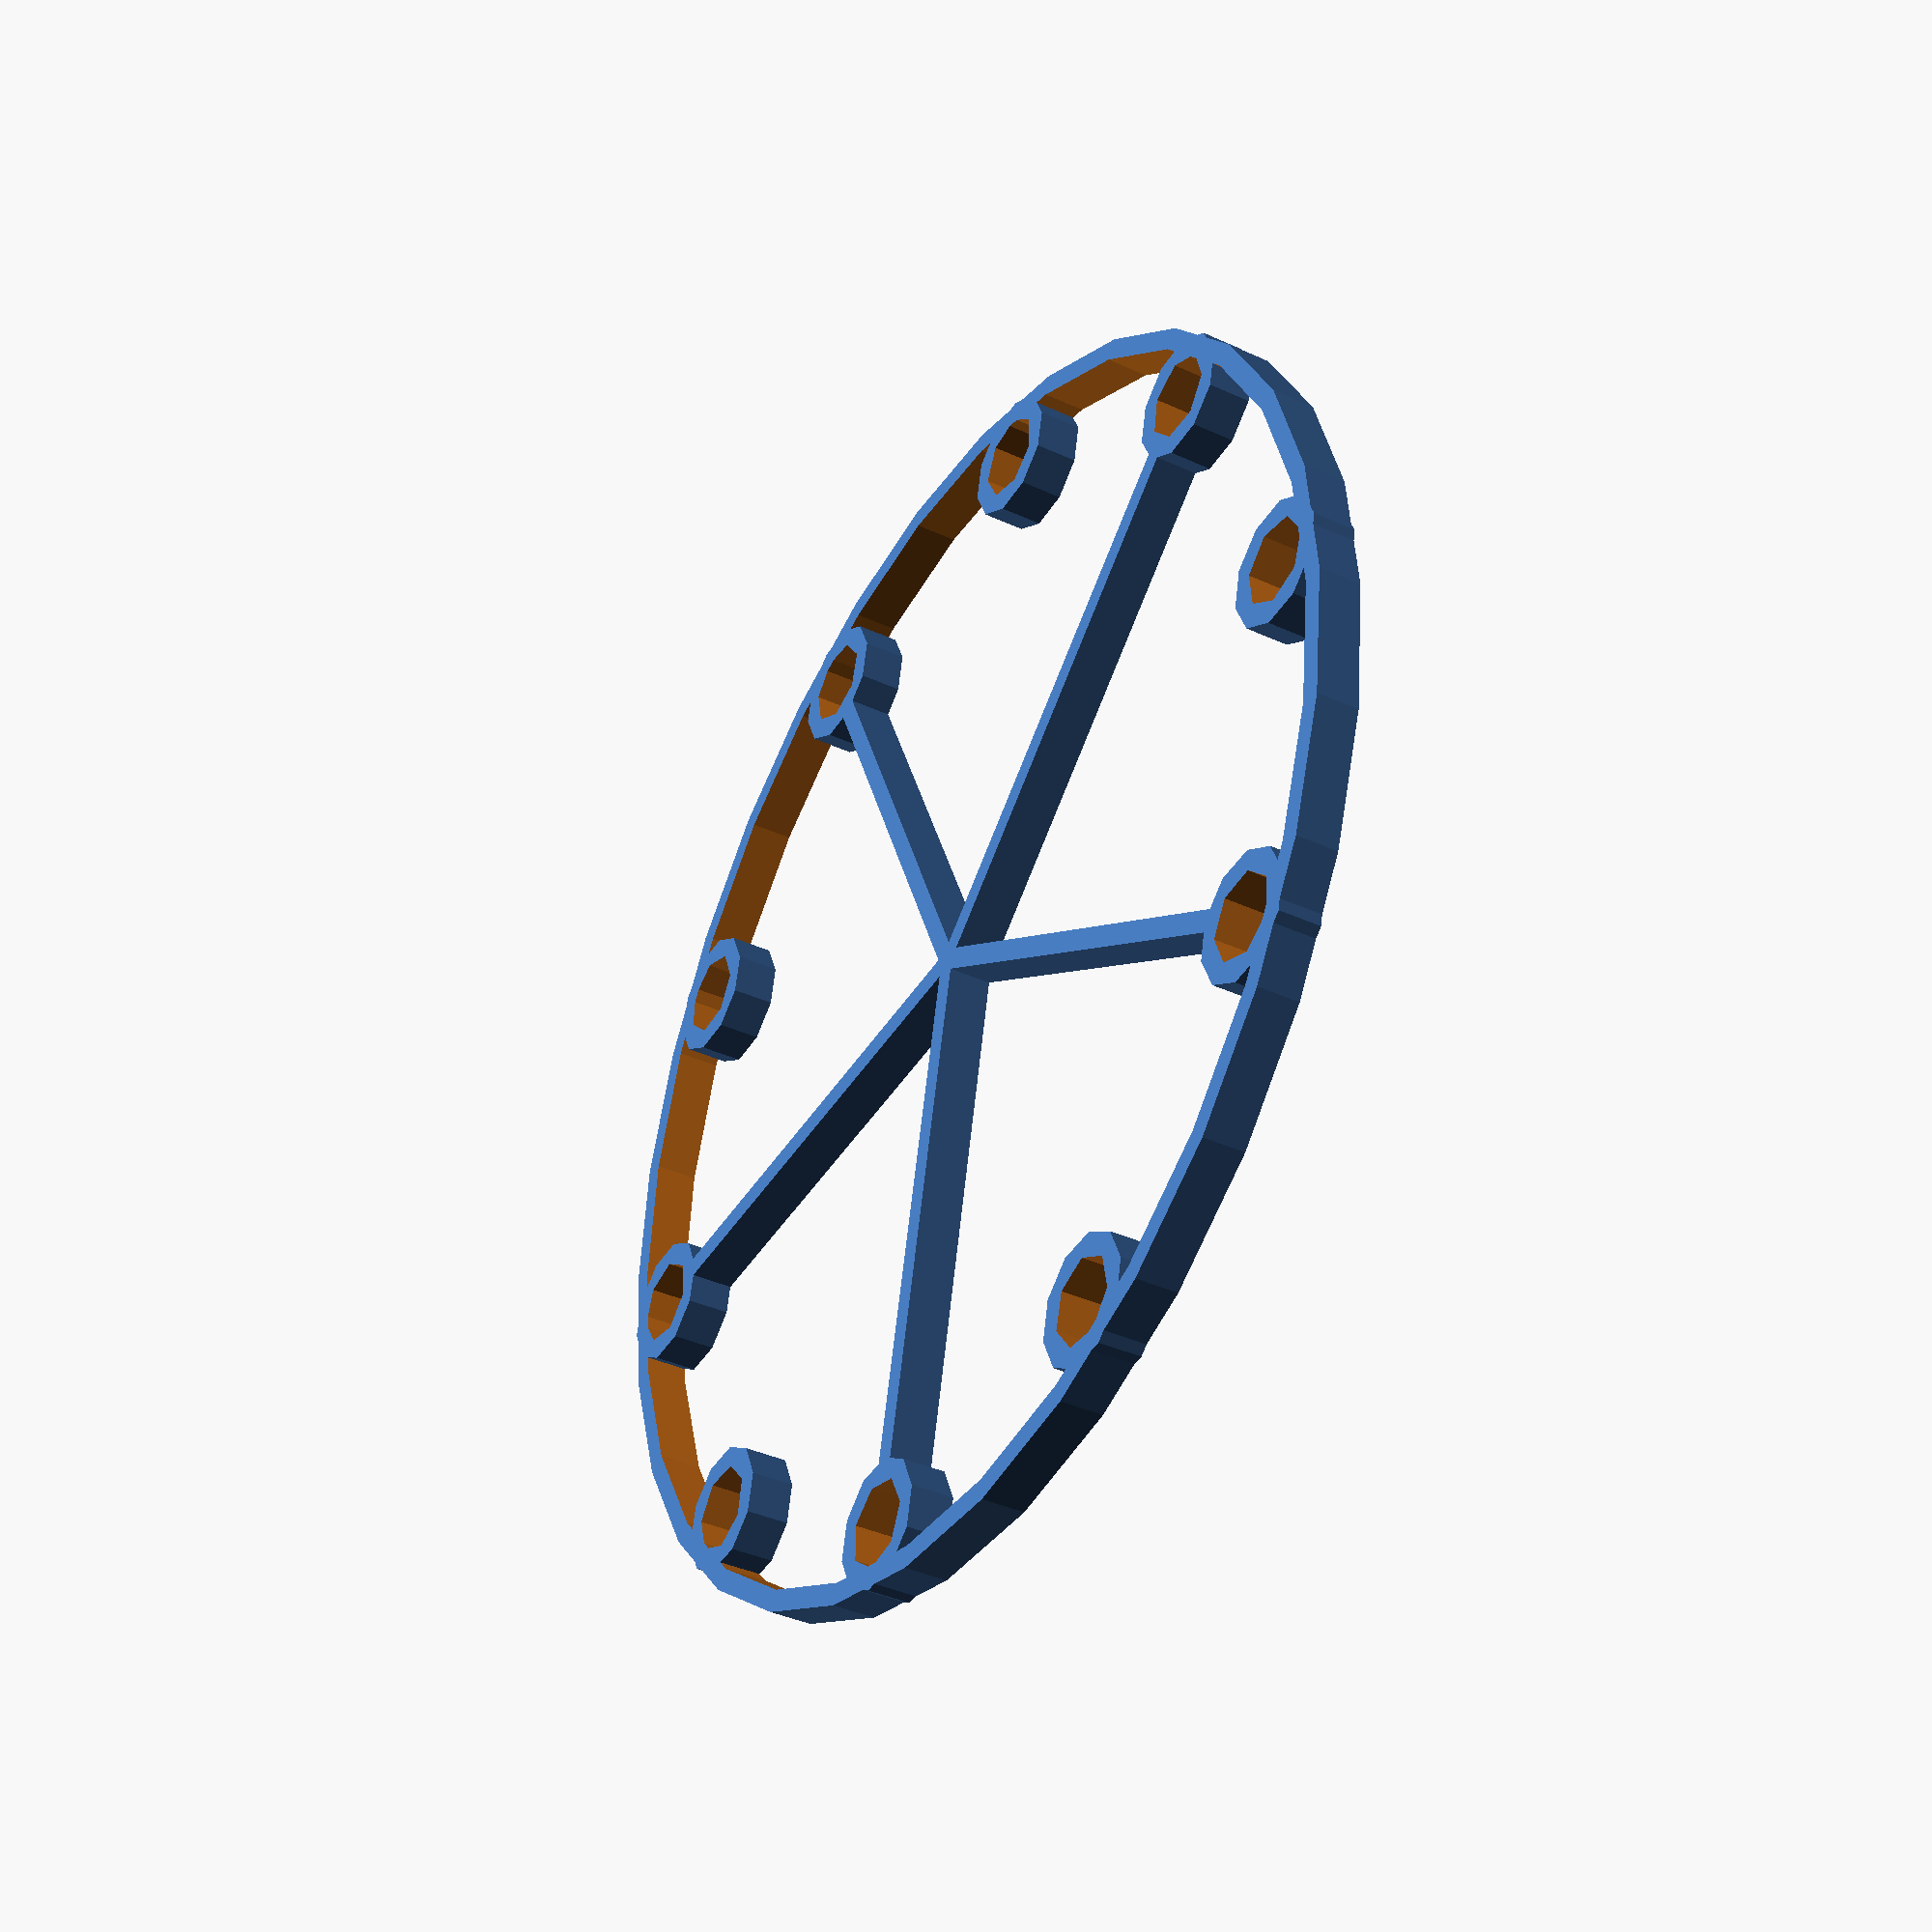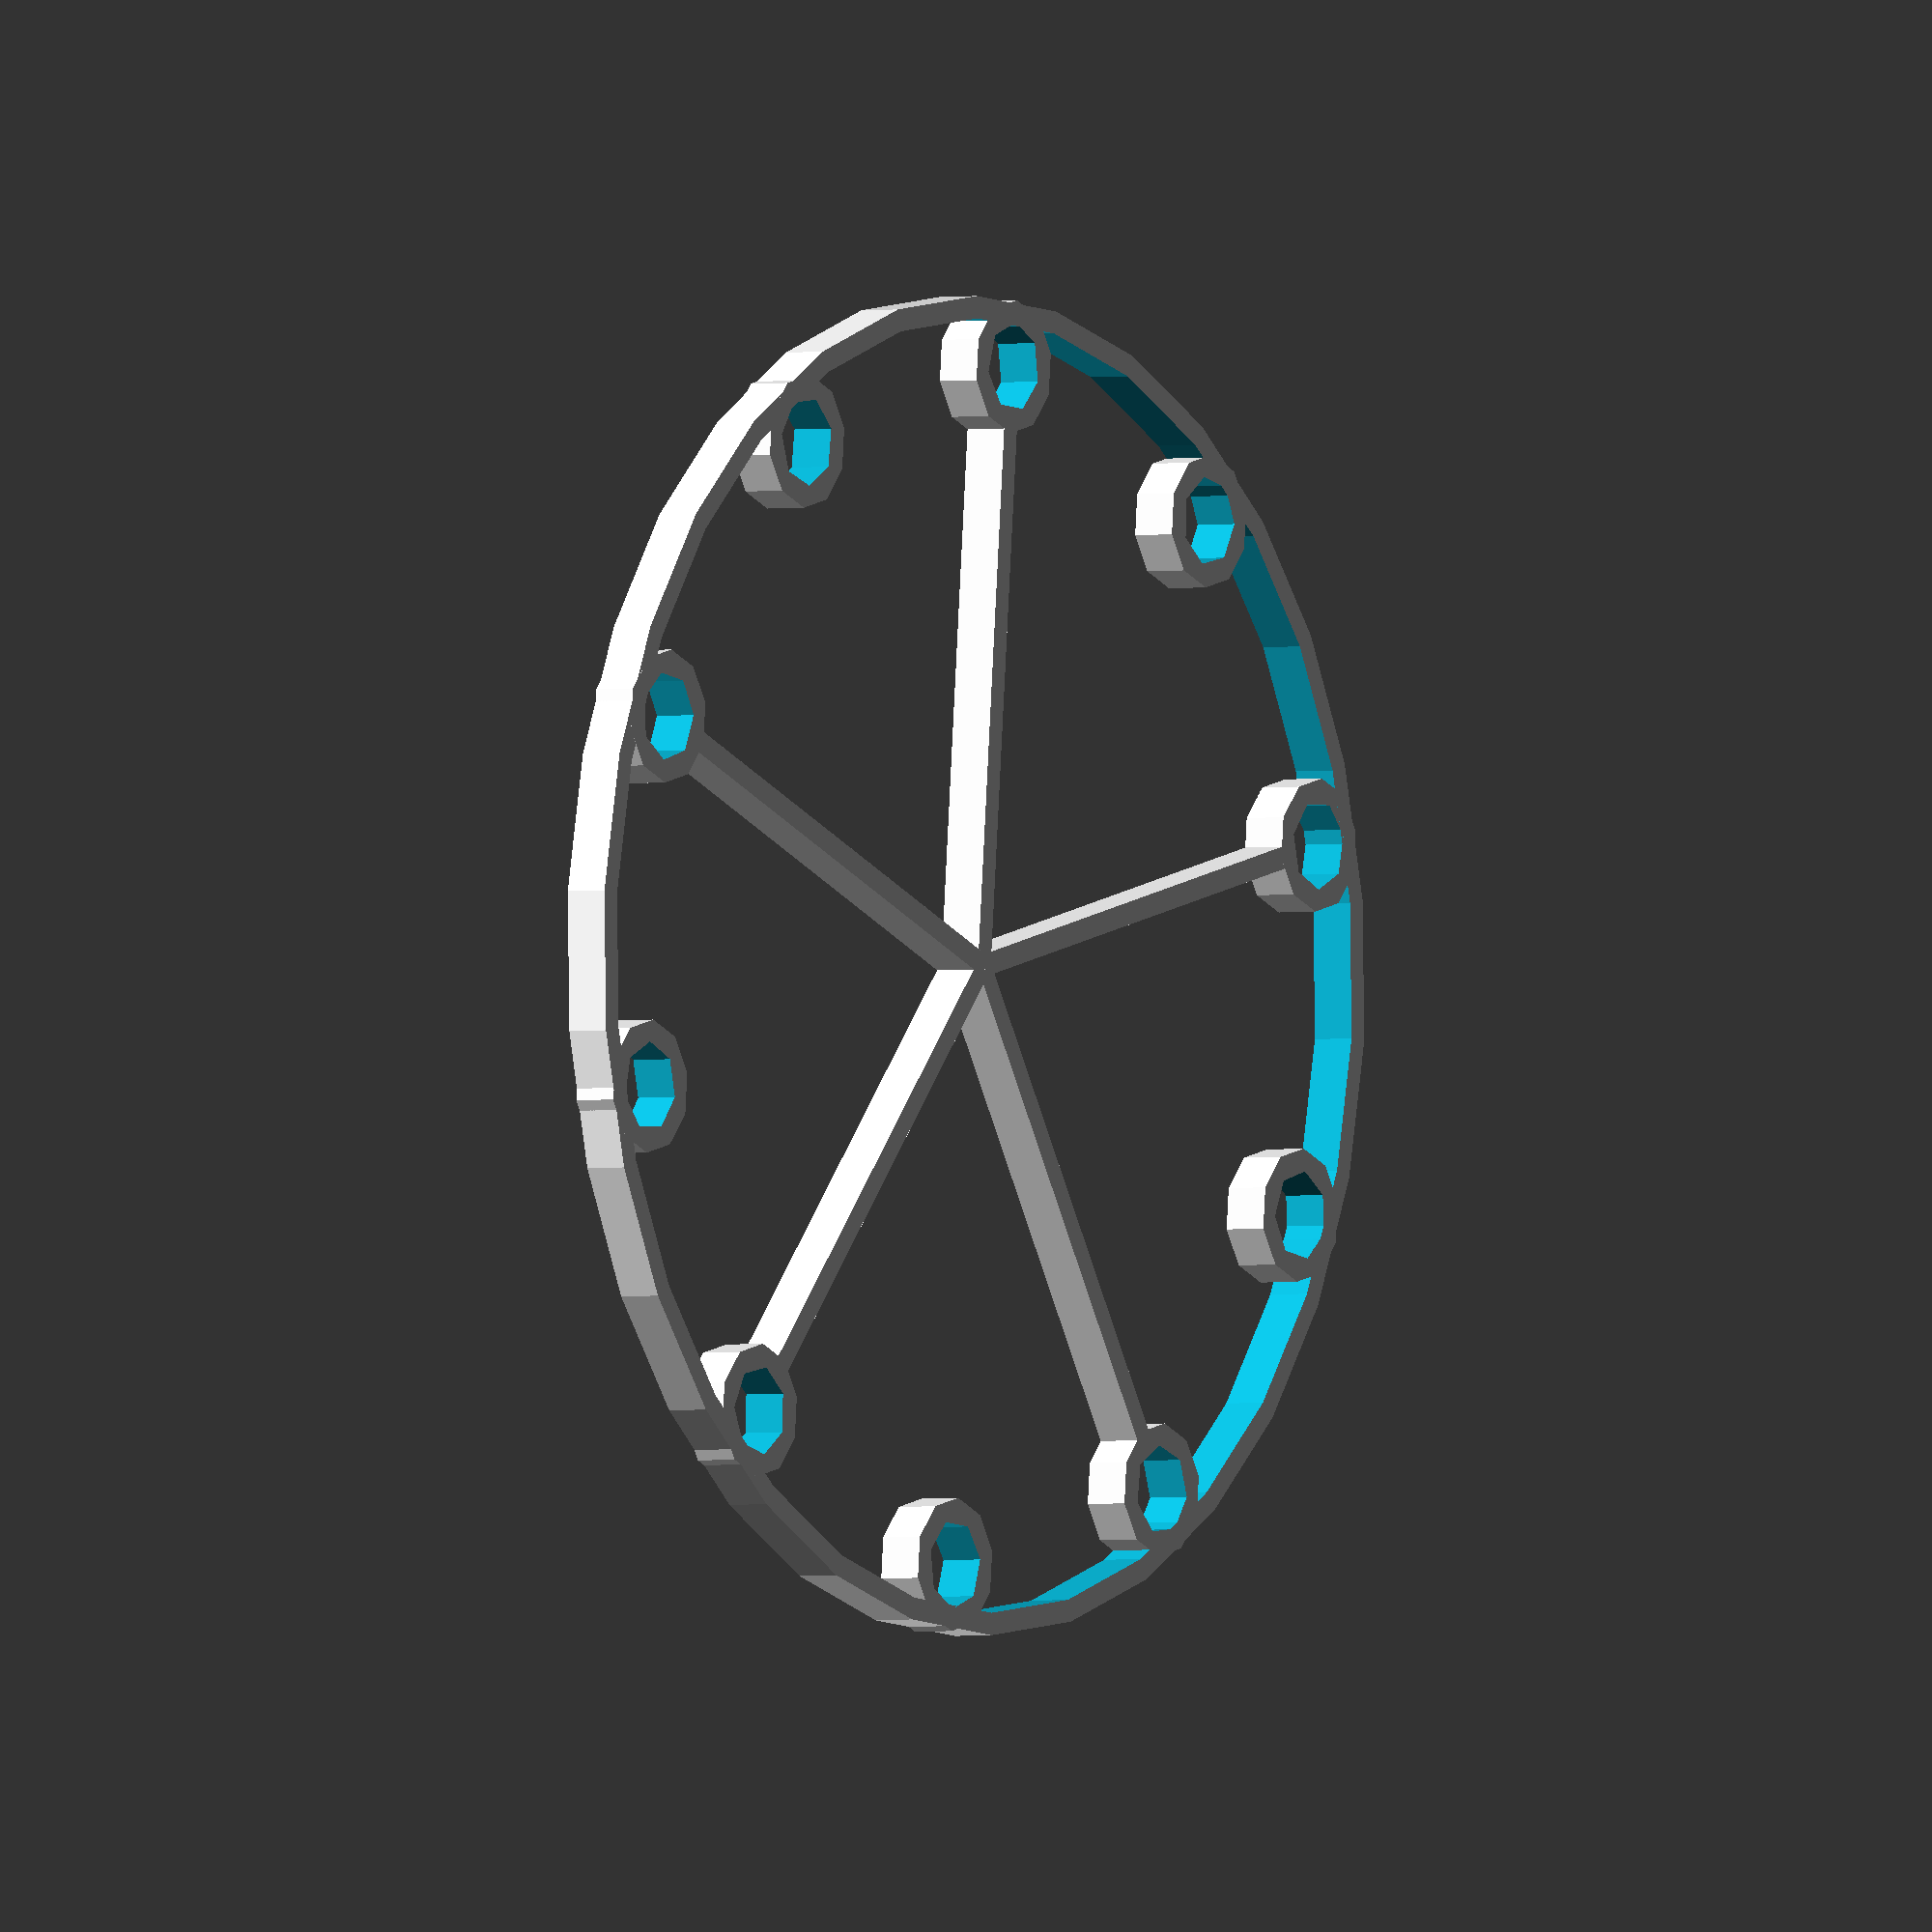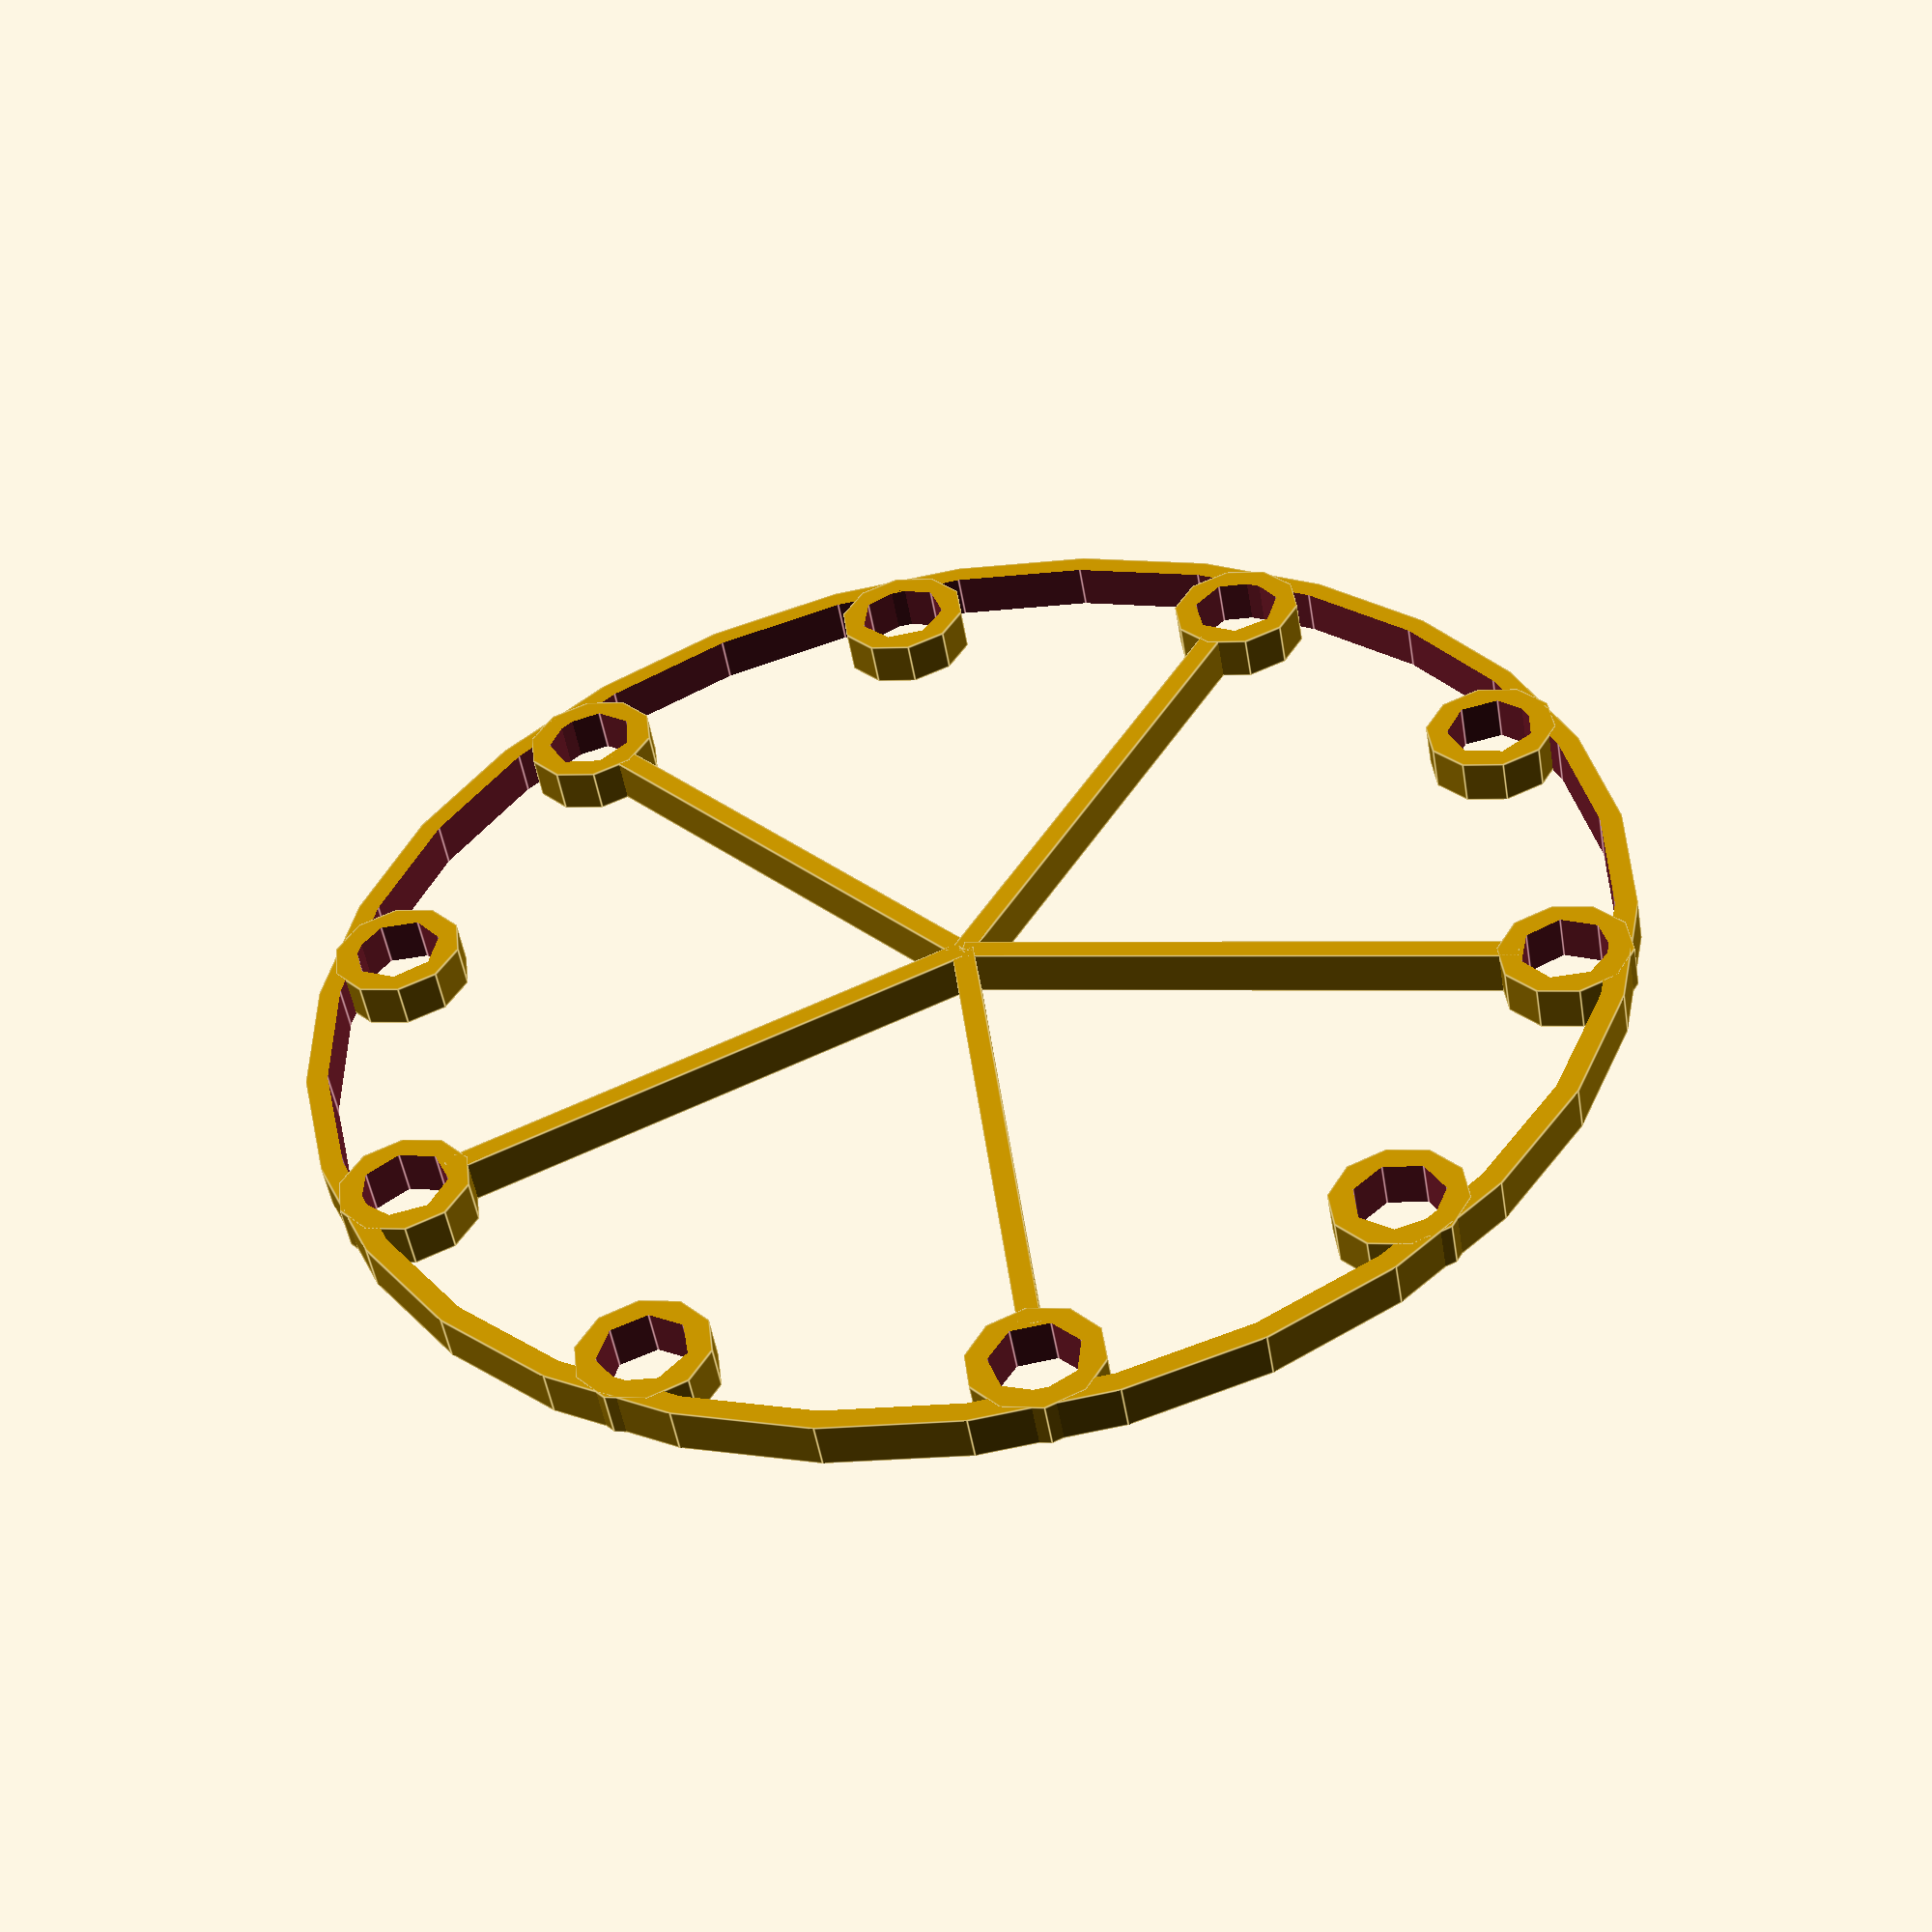
<openscad>

module fuselageBlock(chordLength, wingspan, fuselageRadius, fuselageLength){
    translate([-chordLength,0,-fuselageRadius]) rotate([0,90,0]) makeRibs(fuselageRadius/2, fuselageRadius, chordLength);
    translate([0,0,-fuselageRadius]) rotate([0,90,0]) makeRibs(fuselageRadius, fuselageRadius, chordLength);
    translate([chordLength,0,-fuselageRadius]) rotate([0,90,0]) makeRibs(fuselageRadius, fuselageRadius/4, fuselageLength - chordLength*2);
}

module makeRibs(startRadius, endRadius, sectionLength){
    echo(str("sectionLength: ",sectionLength));
    ribSpacing = 40;
    ribThickness = 2;
    skewerRadius = 2.0; // 2.8/2;
    wallThickness = 2;
    numberOfRibs = sectionLength/ribSpacing;
    echo(str("ribSpacing: ", ribSpacing));
    echo(str("numberOfRibs: ",numberOfRibs));
    for (ribPosition = [0:numberOfRibs]){
        //echo("ribPosition",ribPosition);
        //r1=startRadius; r2=endRadius;
        translate([0,0,ribSpacing*ribPosition])
        fuselageRib(
            startRadius+((endRadius-startRadius)/numberOfRibs*ribPosition),
            ribThickness, 1, 6, skewerRadius, true);
    }
}

module fuselageRib(ribRadius, ribThickness, wallThickness, holeCount, skewerRadius, doubleLoops){
    echo(str("fuselageRib(", ribRadius, ",", ribThickness, ",", wallThickness, ",", holeCount, ",", skewerRadius,",",doubleLoops, ")"));
    union(){
        difference(){
            cylinder(r=ribRadius, h=ribThickness, center=true);
            cylinder(r=ribRadius-wallThickness, h=ribThickness*3, center=true);
        }
        for (rotation=[1:5]){
            rotate([0,0,(360/5)*rotation]) {
                translate([-wallThickness/2,0,-ribThickness/2]) cube([wallThickness,ribRadius-skewerRadius*2-wallThickness,ribThickness], center=false);
                rotate([0,0,18]) { // i have no idea why this rotate is required, the cube and the cylinder should have the same translation matrix at this point
                    // make the inner supports and skewer loops
                    translate([ribRadius-skewerRadius-wallThickness,0,0]){
                        difference(){
                            cylinder(h=ribThickness, r=skewerRadius+wallThickness, center=true);
                            cylinder(h=ribThickness*3, r=skewerRadius, center=true);
                        }
                    }
                    if (doubleLoops == true){
                        // add the loops used to join the skewers
                        rotate([0,0,(360/5)*rotation+(360/5)/2])
                        translate([ribRadius-skewerRadius-wallThickness,0,0]){
                            difference(){
                                cylinder(h=ribThickness, r=skewerRadius+wallThickness, center=true);
                                cylinder(h=ribThickness*3, r=skewerRadius, center=true);
                            }
                        }
                    }
                }
            }
        }
    }
}

module noseCone(coneLength, motorRadius, boltDiameter, boltDistance, wallThickness, holeCount, skewerRadius){
    echo(str("noseCone(", coneLength, motorRadius, boltDiameter, boltDistance, wallThickness, holeCount, skewerRadius, ");"));
    ribRadius = motorRadius;
    capHeight = 3;
    union(){
        difference(){
            translate([0,0,capHeight/2])cylinder(h=capHeight, r=motorRadius, center=true);
            for (rotation = [0,90,180,270]){
                rotate([0,0,rotation])translate([boltDistance,0,0]) cylinder(h=coneLength, r=boltDiameter, center=true);
            }
        }
        translate([0,0,coneLength/2+capHeight/2])fuselageRib(motorRadius,coneLength, wallThickness, holeCount, skewerRadius, false);
    }
}

//fuselage(160, 640);

module printPlate01(){
    translate([00,45,0]) fuselageRib(15,2,1,6,2.0, true);
    translate([50,-5,0]) fuselageRib(18.75,2,1,6,2.0, true);
    translate([40,40,0]) fuselageRib(22.5,2,1,6,2.0, true);
    translate([00,00,0]) fuselageRib(26.25,2,1,6,2.0, true);
}

module printPlate02(){
    translate([00,45,0]) fuselageRib(7.5,2,1,6,2.0, true);
    translate([50,-5,0]) fuselageRib(10.7143,2,1,6,2.0, true);
    translate([40,40,0]) fuselageRib(13.9286,2,1,6,2.0, true);
    translate([00,00,0]) fuselageRib(17.1429,2,1,6,2.0, true);
}

module printPlate03(){
    translate([100-21,21,0]) fuselageRib(20.3571,2,1,6,2.0, true);
    translate([100-24-10,21*2+24,0]) fuselageRib(23.5714,2,1,6,2.0, true);
    translate([27,27,0]) fuselageRib(26.7857,2,1,6,2.0, true);
}

module printPlate04(){
    translate([30,30,0]) fuselageRib(30,2,1,6,2.0, true);
    //translate([100-30,100-30,0]) fuselageRib(30,2,1,6,2.0, true);
}

//%cube(100);
//printPlate01();
//printPlate02();
//printPlate03();
printPlate04();
/*
ECHO: "fuselageRib(30,2,1,6,2, true)"
ECHO: "fuselageRib(30,2,1,6,2, true)"
ECHO: "fuselageRib(30,2,1,6,2, true)"
ECHO: "fuselageRib(30,2,1,6,2, true)"
ECHO: "fuselageRib(30,2,1,6,2, true)"
*/
</openscad>
<views>
elev=218.1 azim=84.3 roll=120.4 proj=p view=solid
elev=181.9 azim=40.9 roll=235.3 proj=o view=wireframe
elev=230.9 azim=281.6 roll=170.4 proj=p view=edges
</views>
